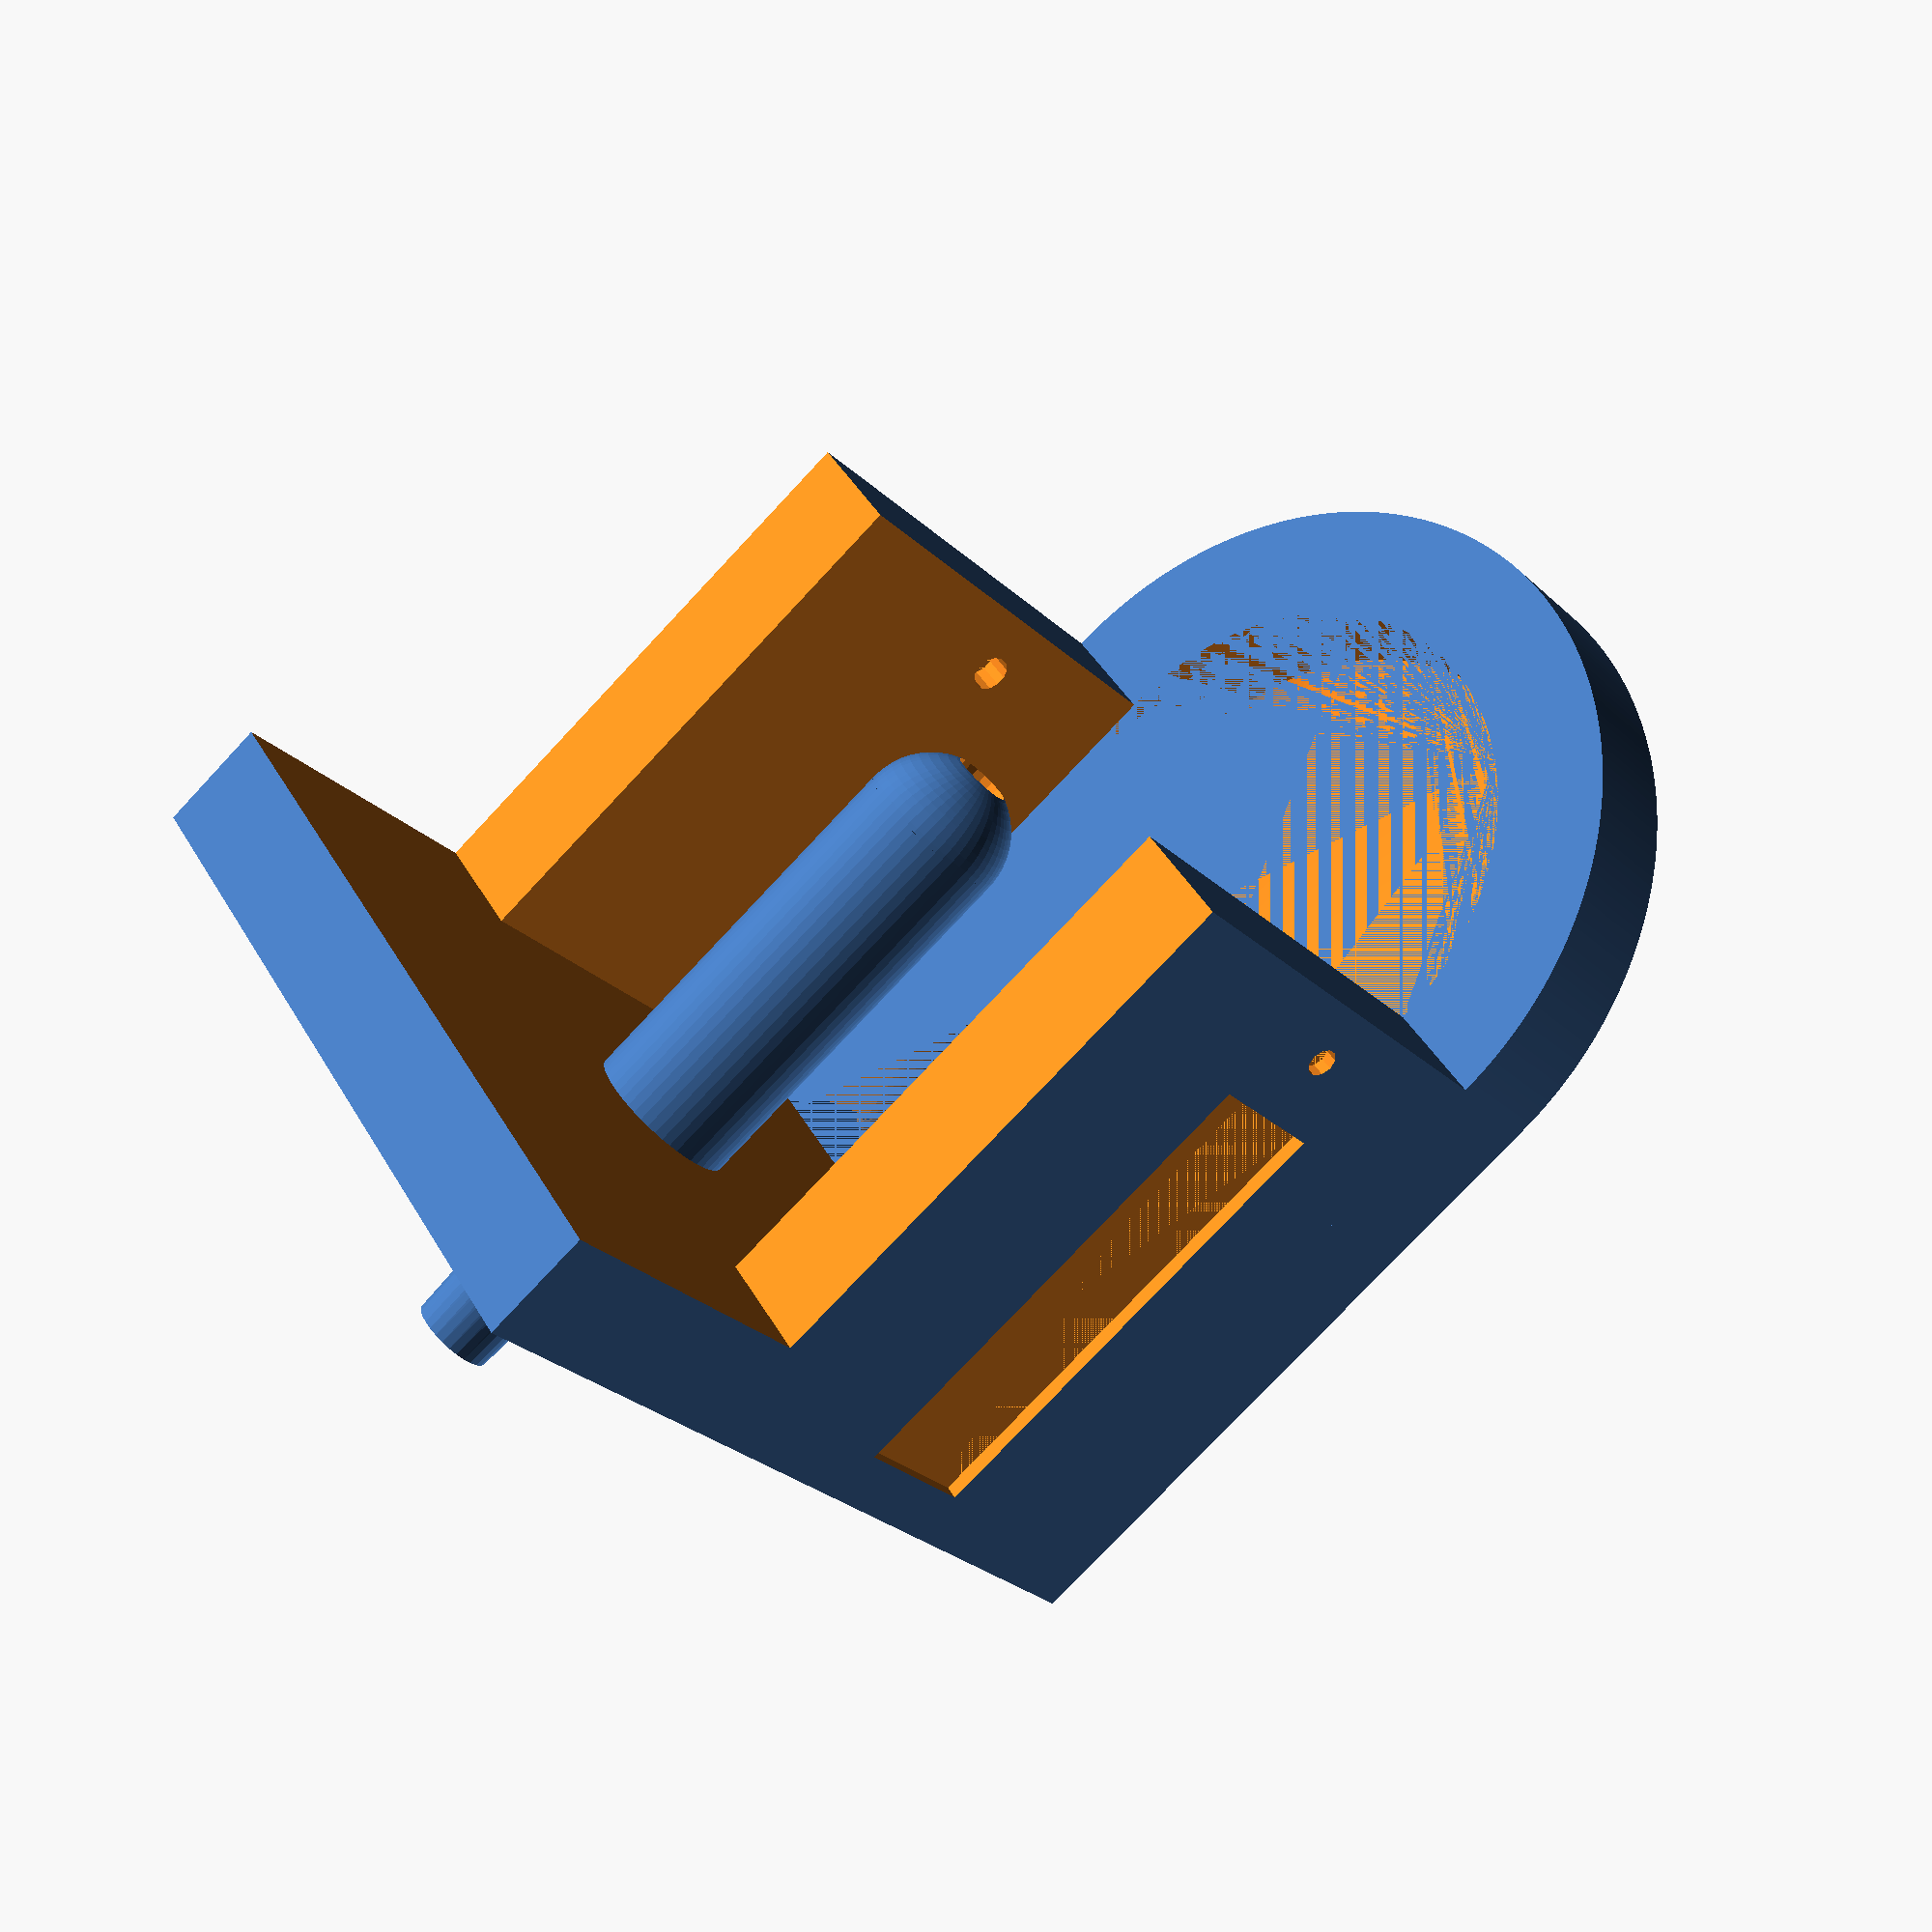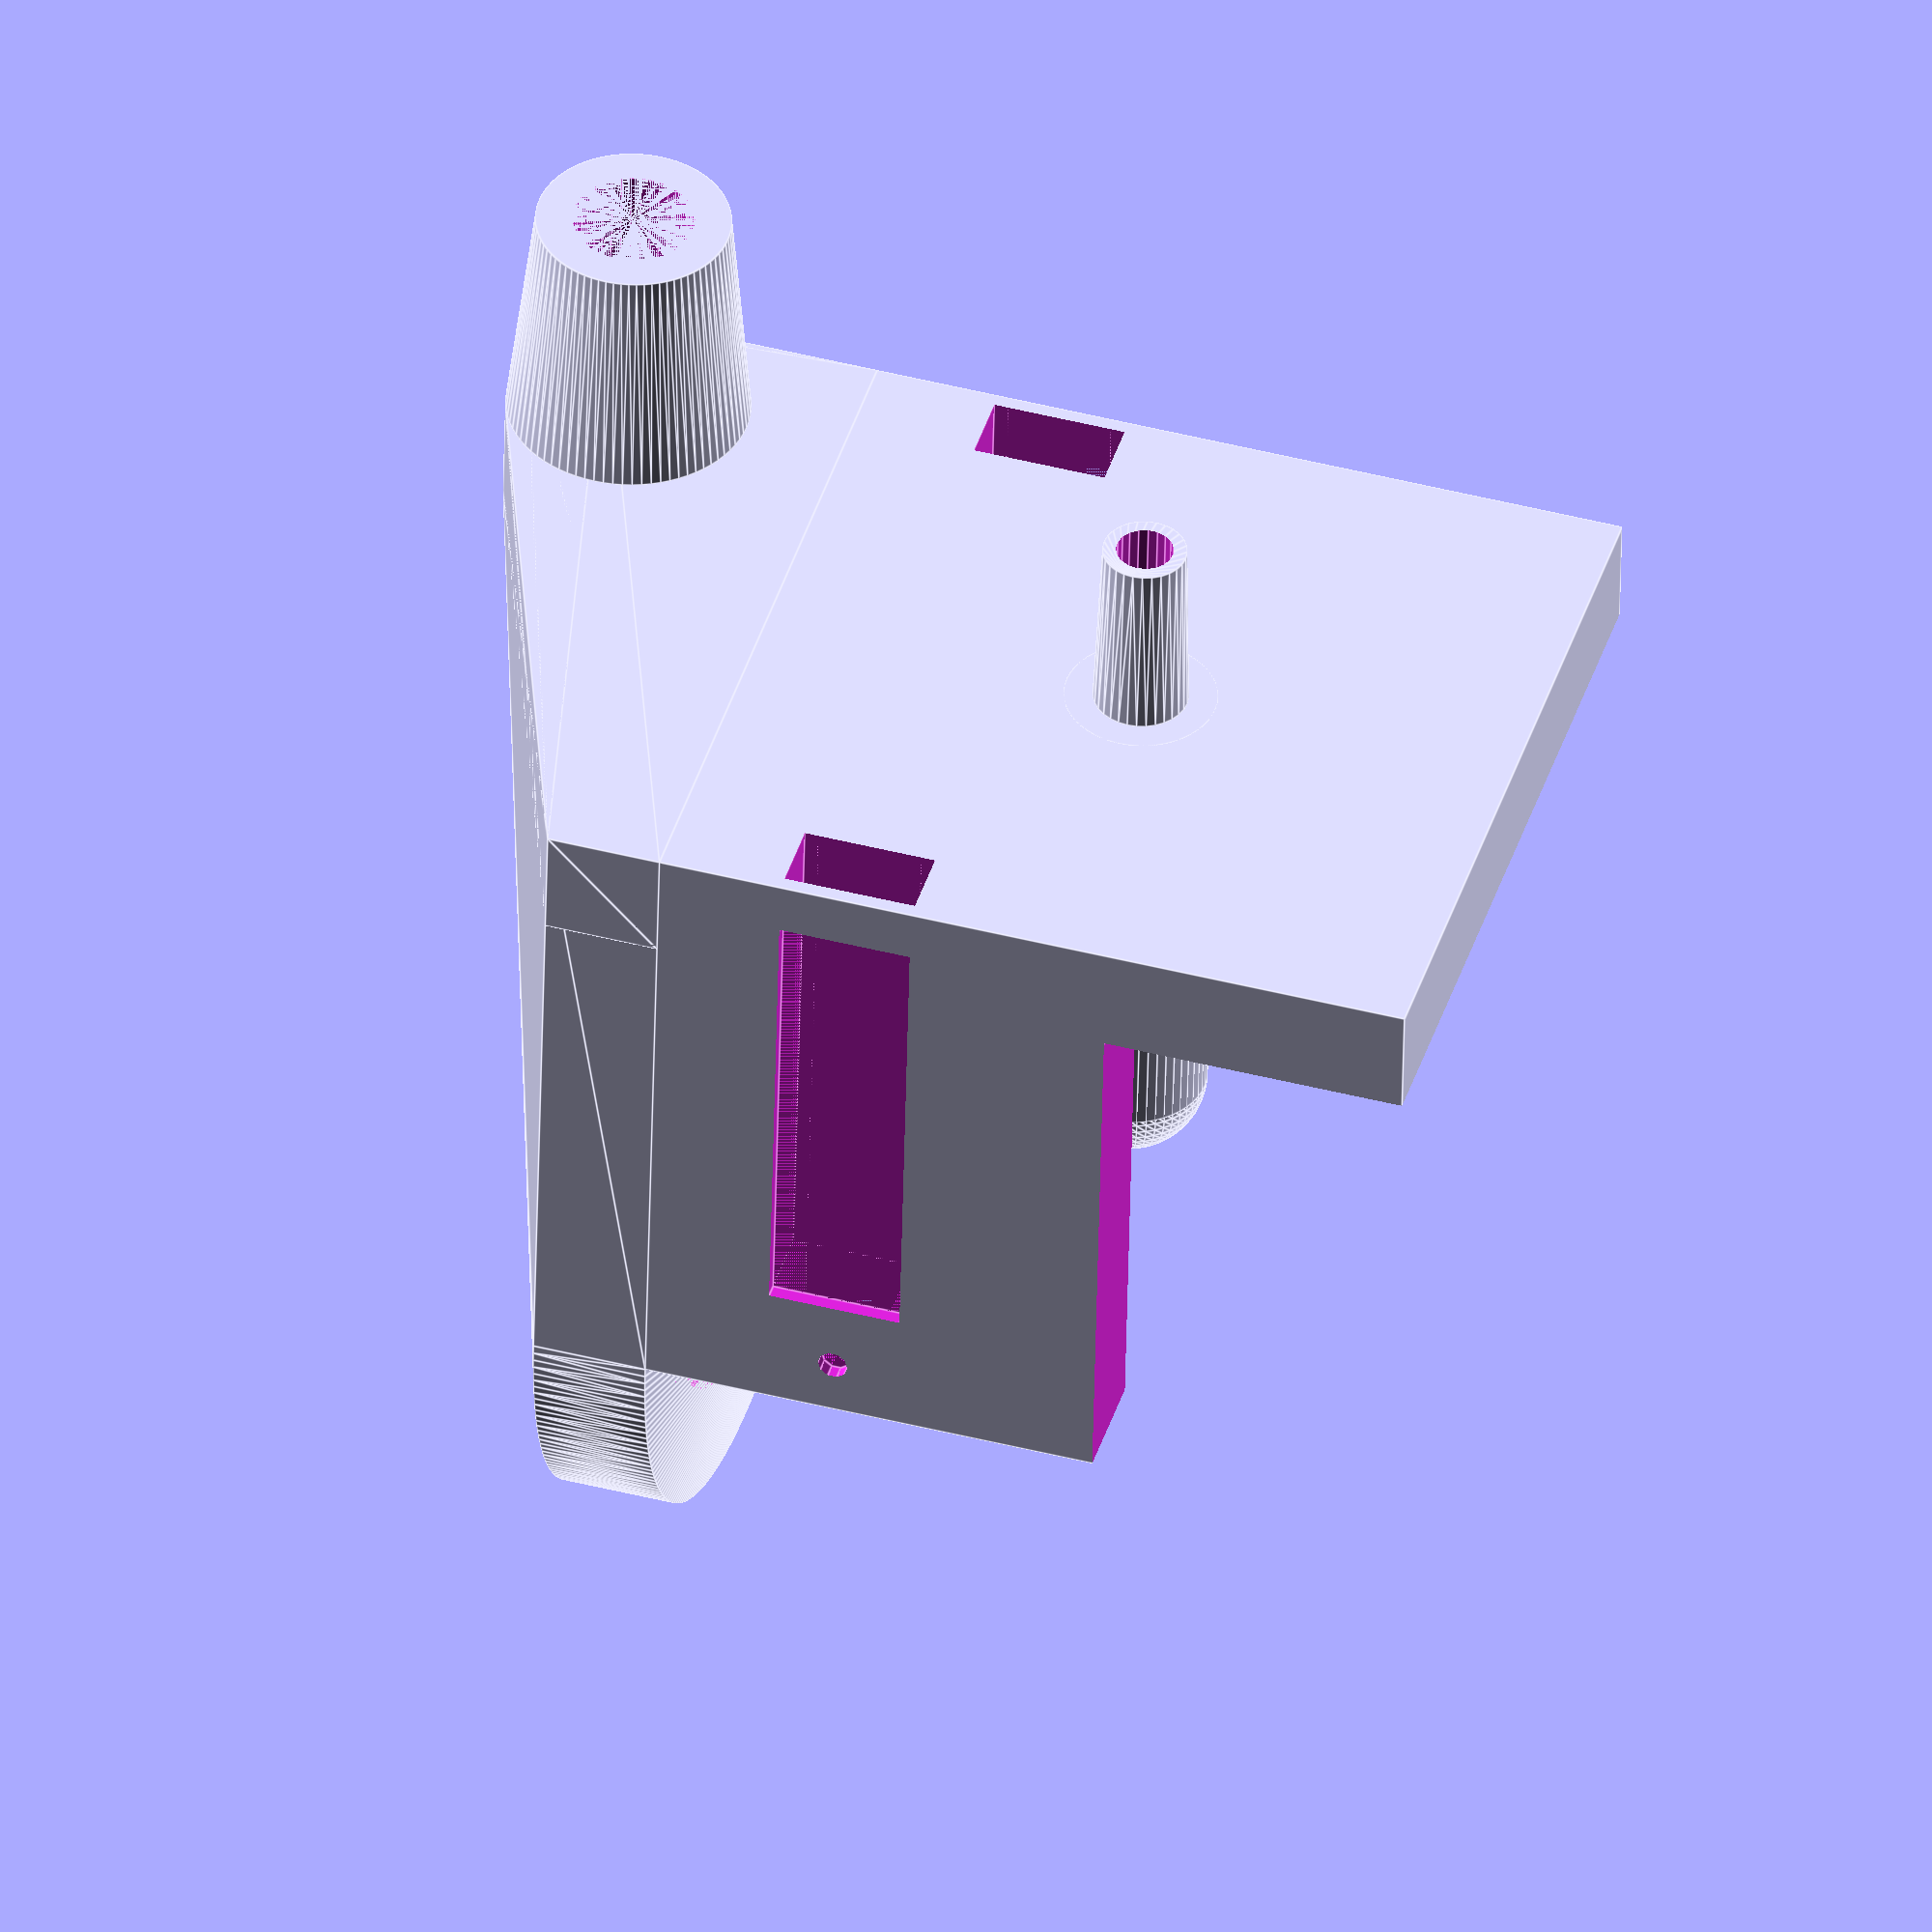
<openscad>
$fa = 0.5;
$fs = 0.5;

module IRSensorHousing(
    ir_sensor_length=5.58, width=3.7, ir_sensor_height=6.5,
    ir_sensor_diameter=1.58, set_screw_diameter=2.0,
    ir_sensor_offset=1.72, set_screw_offset=1.72+0.28,
    wall_thickness=2, wire_length=7, cutout_border=3) {

    height = ir_sensor_height + ir_sensor_offset;
    set_screw_height = height - set_screw_offset;

    // Create the sensor cavity
    translate([-ir_sensor_length/2, 0, 0]) {
        cube(size=[ir_sensor_length, width, height]);
        translate([ir_sensor_length/2, 0, ir_sensor_height]) {
            rotate([90, 0, 0]) {            
                cylinder(h=wall_thickness*2, d=ir_sensor_diameter);
            }
        }
        translate([ir_sensor_length/2, width, set_screw_height]) {
            rotate([-90, 0, 0]) {            
                cylinder(h=wall_thickness*2, d=set_screw_diameter);
            }
        }
    }
    
    // Create the wire cavity
    translate([-wire_length/2, 0, 0]) {
        cube(size=[wire_length, width, height-ir_sensor_length]);
        translate([0, -wall_thickness*2, cutout_border]) {
            cube(size=[wire_length, wall_thickness*2, height-ir_sensor_length-cutout_border]);
        }
    }
}


module MainWall(nose_poke_depth, wall_thickness) {
    translate([0, 0, nose_poke_depth/2]) {
        difference() {
            cube(size=[nose_poke_width, nose_poke_width, nose_poke_depth], center=true);
            union() {
                translate([0, 0.1, wall_thickness]) {
                    cube(size=[nose_poke_width-wall_thickness*2, nose_poke_width, nose_poke_depth], center=true);
                }
                translate([.1, -nose_poke_width/2+wall_thickness, wall_thickness]) {
                    cube(size=[nose_poke_width+.4, nose_poke_width/2, nose_poke_depth], center=true);
                }
            }
        }
    }
}

module LickSpout(nose_poke_depth, lick_spout_depth, lick_spout_od, lick_spout_id) {
    difference () {
        union() {
            tip = nose_poke_depth - lick_spout_depth - lick_spout_od * 0.5;
            cylinder(h=tip, d=lick_spout_od);
            translate([0, 0, tip]) {
                sphere(d=lick_spout_od);
            }
        }
        translate([0, 0, -0.1]) {
            cylinder(h=nose_poke_depth+0.2, d=lick_spout_id);
        }
    }
}

module WaterDrain(nose_poke_depth, nose_poke_radius, wall_thickness, lick_spout_depth) {
    dx = nose_poke_radius - wall_thickness * 0.5 + 10;
    dd = nose_poke_depth;
    d1 = wall_thickness*2;
    difference() {
        union() {
            children();
            rotate([0, -15, 0]) {
                translate([dx-d1/2, -d1/2, 0]) {
                    cube(size=[d1, d1, dd]);
                }
            }
        }
        rotate([0, -20, 0]) {
            translate([dx-2, 0, 0]) {
                cylinder(h=dd*.85, d=d1/2);
            }
        }
    }
}

module Mount(nose_poke_width, support_diameter, wall_thickness, tap_size_quarter_inch) {
    mount_depth = support_diameter + wall_thickness;
    mount_thickness = tap_size_quarter_inch + wall_thickness;

    translate([nose_poke_width * 0.5 - mount_depth, -nose_poke_width * 0.5, -mount_depth]) 
    difference () {
        cube([mount_depth, mount_thickness, mount_depth]);
        translate([mount_depth * 0.5, mount_thickness+0.1, mount_depth * 0.5]) rotate([90, 0, 0]) cylinder(h=mount_thickness+0.2, d=support_diameter);
        translate([mount_depth * 0.5, mount_thickness * 0.5, -0.1]) cylinder(h=wall_thickness+0.2, d=tap_size_quarter_inch);
    }
}

module AnglePoke(nose_poke_angle) {
    s = tan(nose_poke_angle);
    angle_matrix = [
        [1, 0, 0, 0],
        [0, 1, s, 0],
        [0, 0, 1, 0],
        [0, 0, 0, 1]];
    multmatrix(angle_matrix) {
        children();
    }
}

module CatchBasinOutline(nose_poke_depth, nose_poke_width, wall_thickness, port_size, port_x, port_y, back) {
    hull() {
        // front lip
        translate([0, wall_thickness, 0]) rotate([90, 0, 0]) cylinder(h=wall_thickness, d=nose_poke_width);
        
        // side walls
        translate([nose_poke_width/2-wall_thickness, 0, 0]) cube(size=[wall_thickness, wall_thickness, nose_poke_depth]);
        translate([-nose_poke_width/2, 0, 0]) cube(size=[wall_thickness, wall_thickness, nose_poke_depth]);
        
        if (back) {
            echo("here");
            
        }
        
        // rear outlet
        translate([port_x, port_y, nose_poke_depth-wall_thickness]) cylinder(h=wall_thickness, d=port_size);
    }
}

module Drain(nose_poke_depth, nose_poke_width, wall_thickness) {
    od = 12.7;
    id = 12.7 / 2;
    port_x = nose_poke_width / 2 - od / 2;
    port_y = nose_poke_depth / 2 - wall_thickness;
    translate([0, 0, -nose_poke_depth])
    difference() {
        CatchBasinOutline(nose_poke_depth, nose_poke_width, wall_thickness, od, port_x, port_y, true);
        CatchBasinOutline(nose_poke_depth, nose_poke_width-wall_thickness*2, wall_thickness, id, port_x, port_y, false);
    }
    
    difference() {
        union() {
            hull() {
                translate([-nose_poke_width/2, 0, -wall_thickness]) cube(size=[nose_poke_width, wall_thickness, wall_thickness]);
                translate([port_x, port_y, -wall_thickness]) cylinder(h=wall_thickness, d=od);
            }
            translate([port_x, port_y, 0]) cylinder(h=12.7, d1=od*1, d2=od*0.8);
        }
        translate([port_x, port_y, -wall_thickness]) cylinder(h=12.7+wall_thickness, d=id);
    }   
}

// UNITS ARE IN MM
nose_poke_depth = 35;
nose_poke_width = 40;
ir_sensor_depth = 3;
wall_thickness = 6;
lick_spout_od = 8;
lick_spout_id = 3;
lick_spout_depth = 5;
nose_poke_angle = 0;
tap_size_quarter_inch = 5.558; // mm
ir_sensor_width = 3.7;

eps = 0.3;
support_diameter = 12.7 + eps * 2;

//Mount(nose_poke_width, support_diameter, wall_thickness, tap_size_quarter_inch);
translate([0, nose_poke_width/2, 0]) rotate([0, 180, 0]) Drain(nose_poke_depth, nose_poke_width, wall_thickness);

difference() {
    difference() {
        AnglePoke(nose_poke_angle) {
            difference() {
                union() {
                    MainWall(nose_poke_depth, wall_thickness);
					LickSpout(nose_poke_depth, lick_spout_depth, lick_spout_od, lick_spout_id);
                    hull() {
                          cylinder(h=0.1, d=5);
                          translate([0, 0, -10]) {
                          cylinder(h=0.1, d=lick_spout_id+0.7*2);
                        }
                    }
                }
                // This is a second cylinder to ream out additional issues with lick spout
                translate([0, 0, -20]) {
                    cylinder(h=nose_poke_depth+20, d=lick_spout_id);
                }
            }

        }
             
        translate([nose_poke_width/2-0.75, 10, -0.1]) {
            rotate([0, 0, 90]) {
                IRSensorHousing(
                    ir_sensor_height=nose_poke_depth-ir_sensor_depth+0.1, width=ir_sensor_width
                );
            }
        }
        translate([-(nose_poke_width/2-0.75), 10, -0.1]) {
            rotate([0, 0, -90]) {
                IRSensorHousing(
                    ir_sensor_height=nose_poke_depth-ir_sensor_depth+0.1, width=ir_sensor_width
                );
            }
        }
    }
}


</openscad>
<views>
elev=76.5 azim=50.5 roll=317.0 proj=p view=solid
elev=48.3 azim=73.7 roll=178.8 proj=o view=edges
</views>
